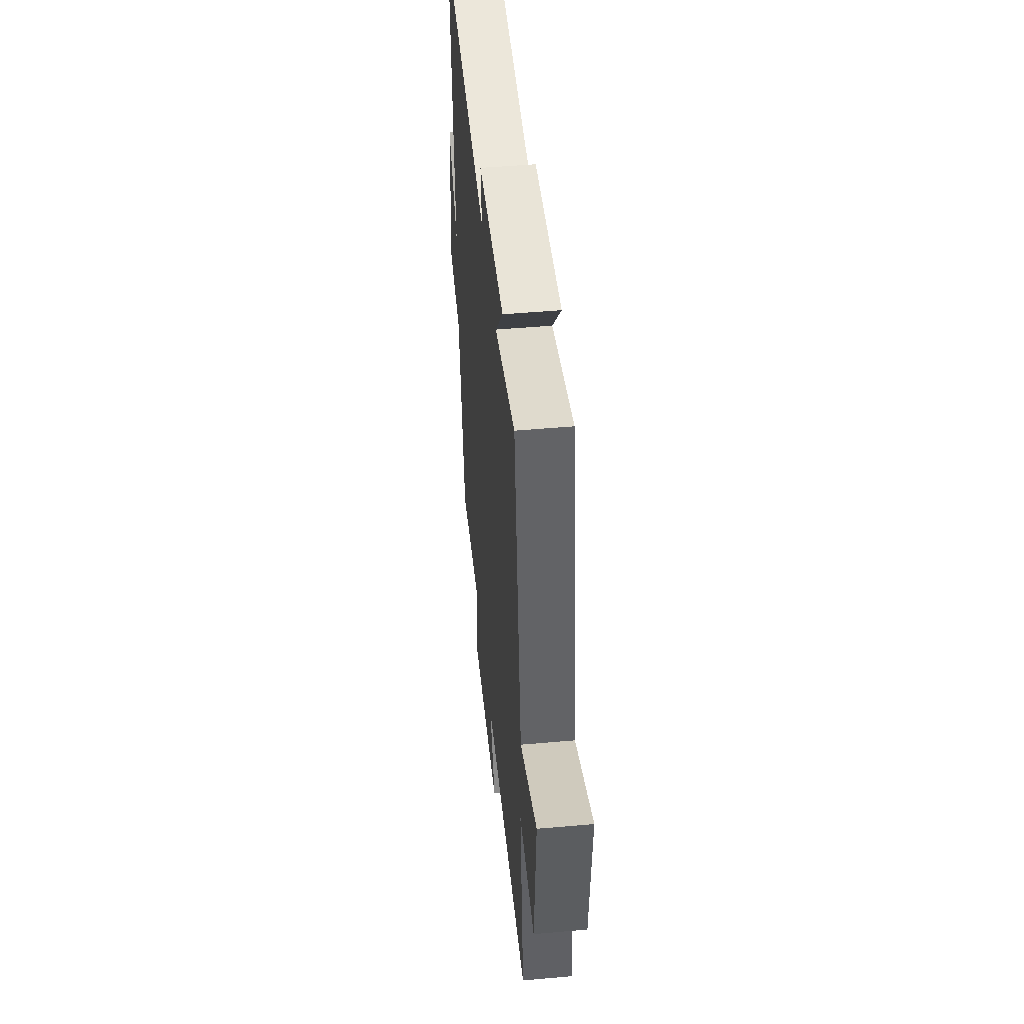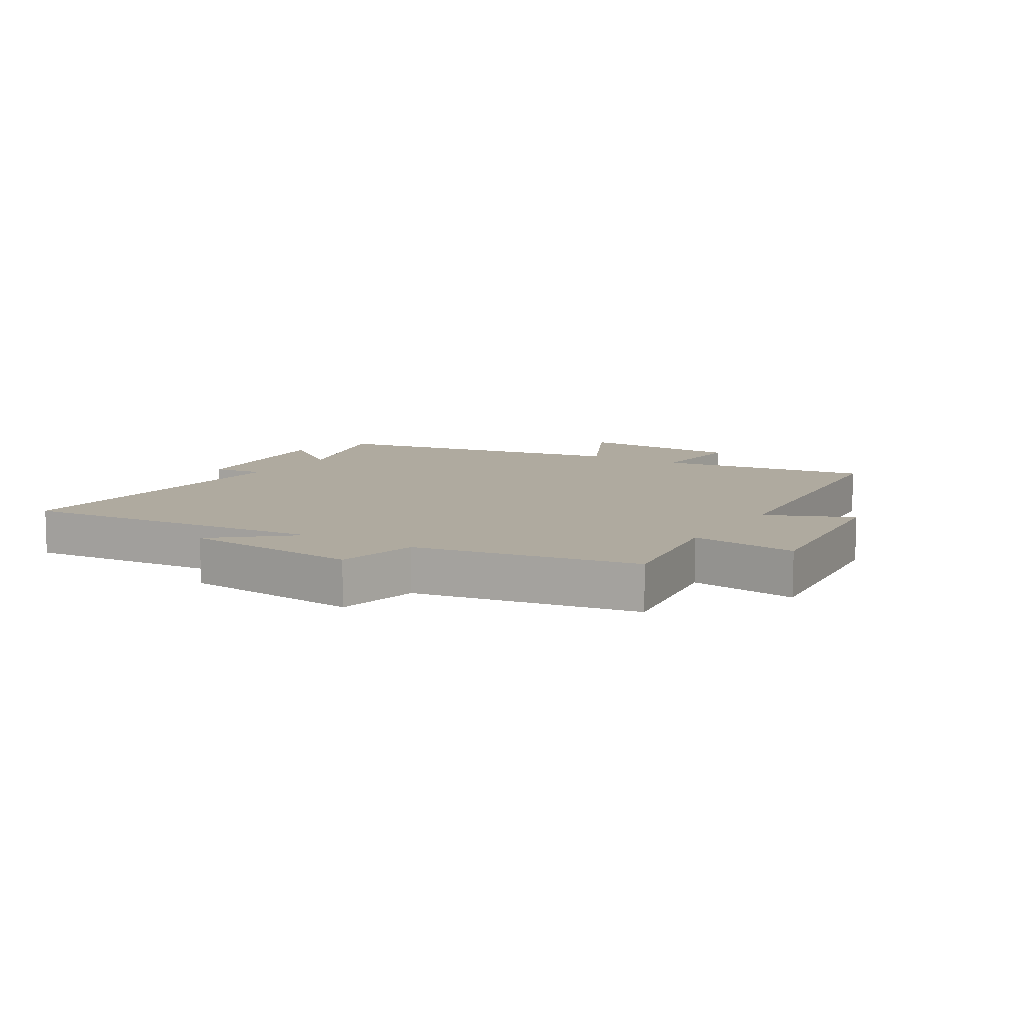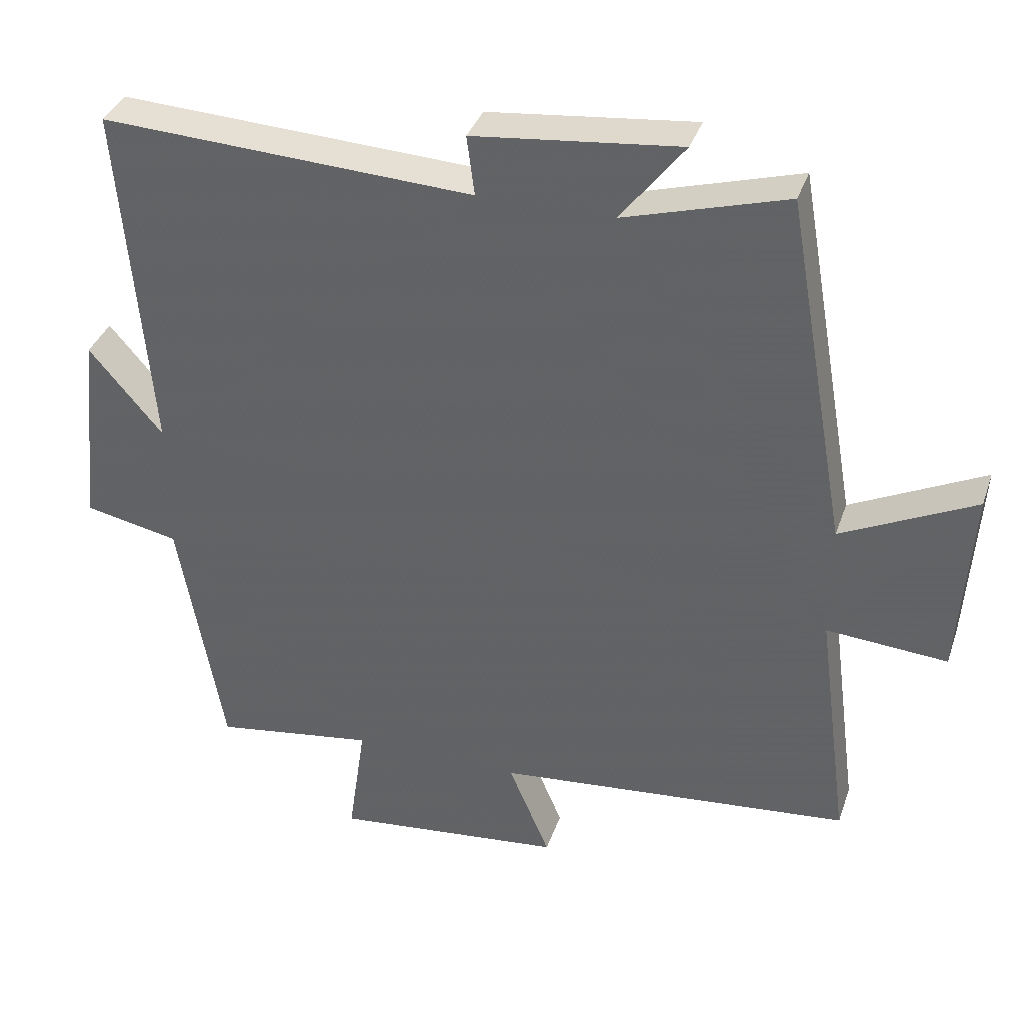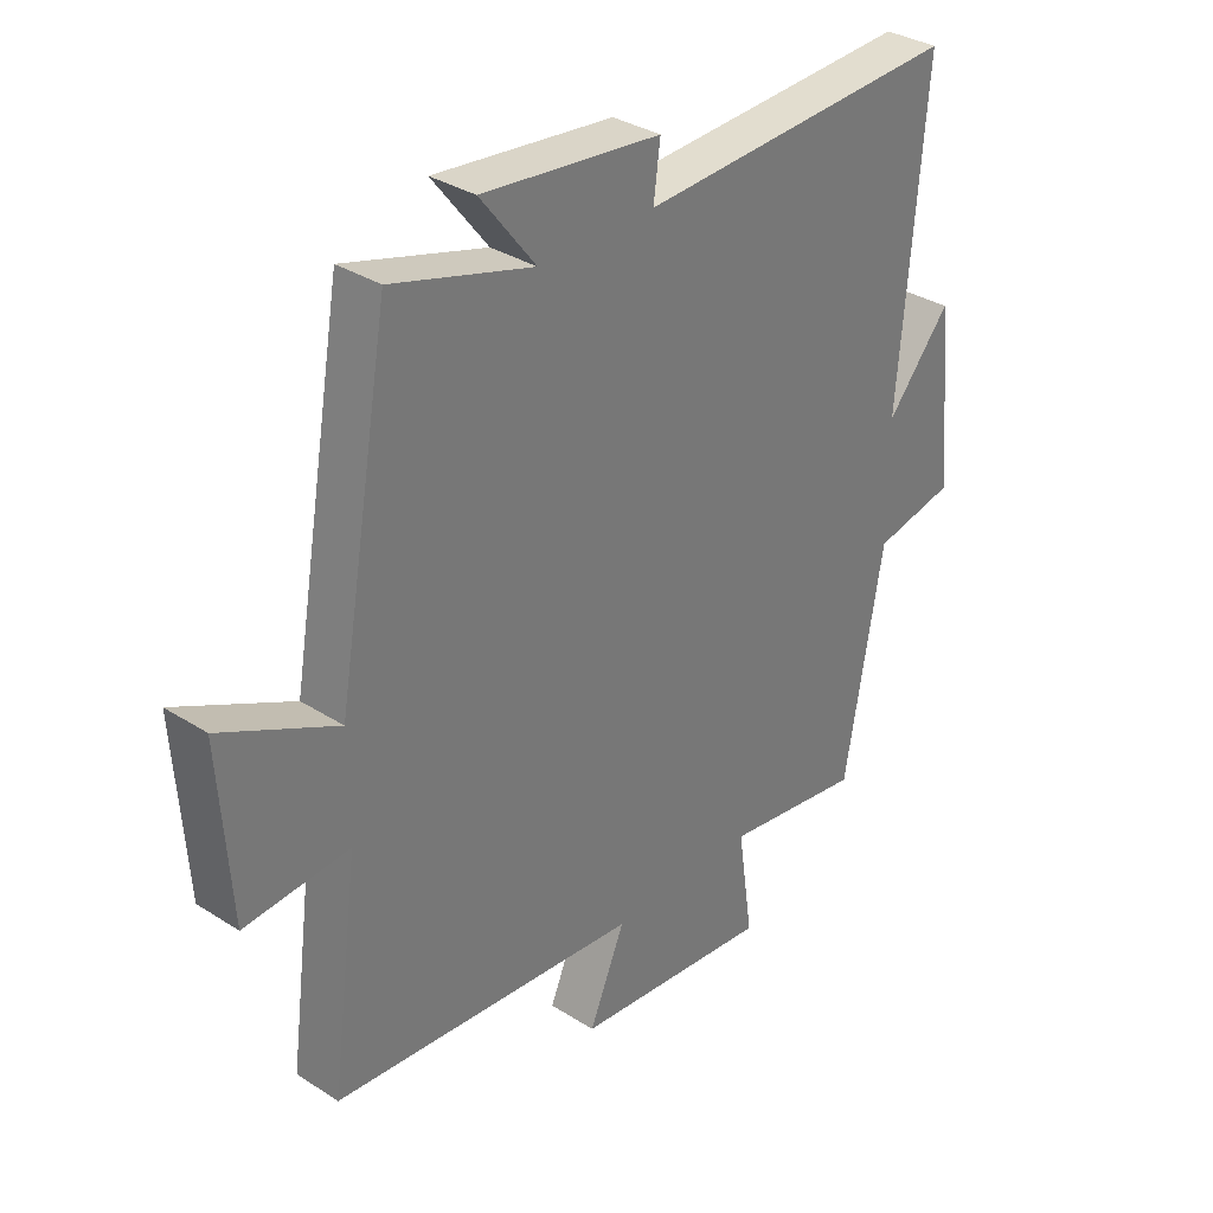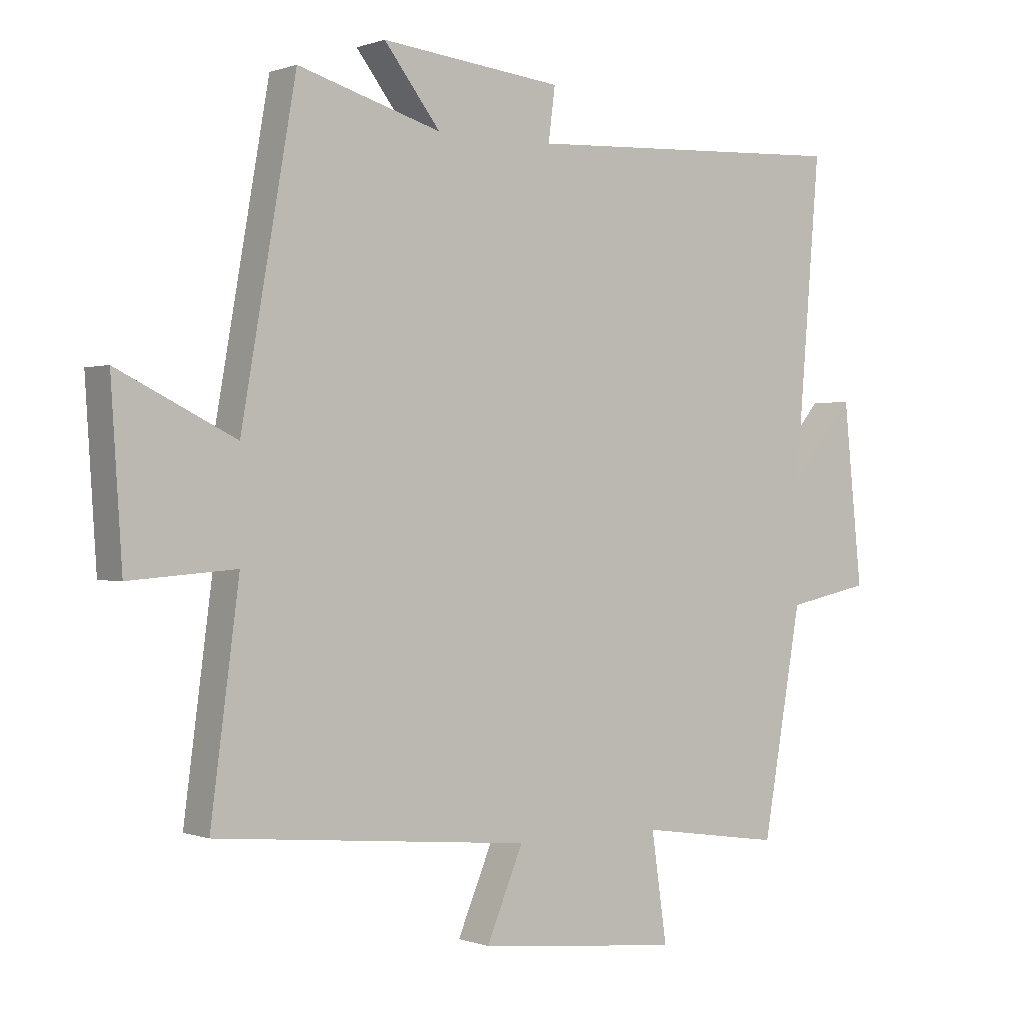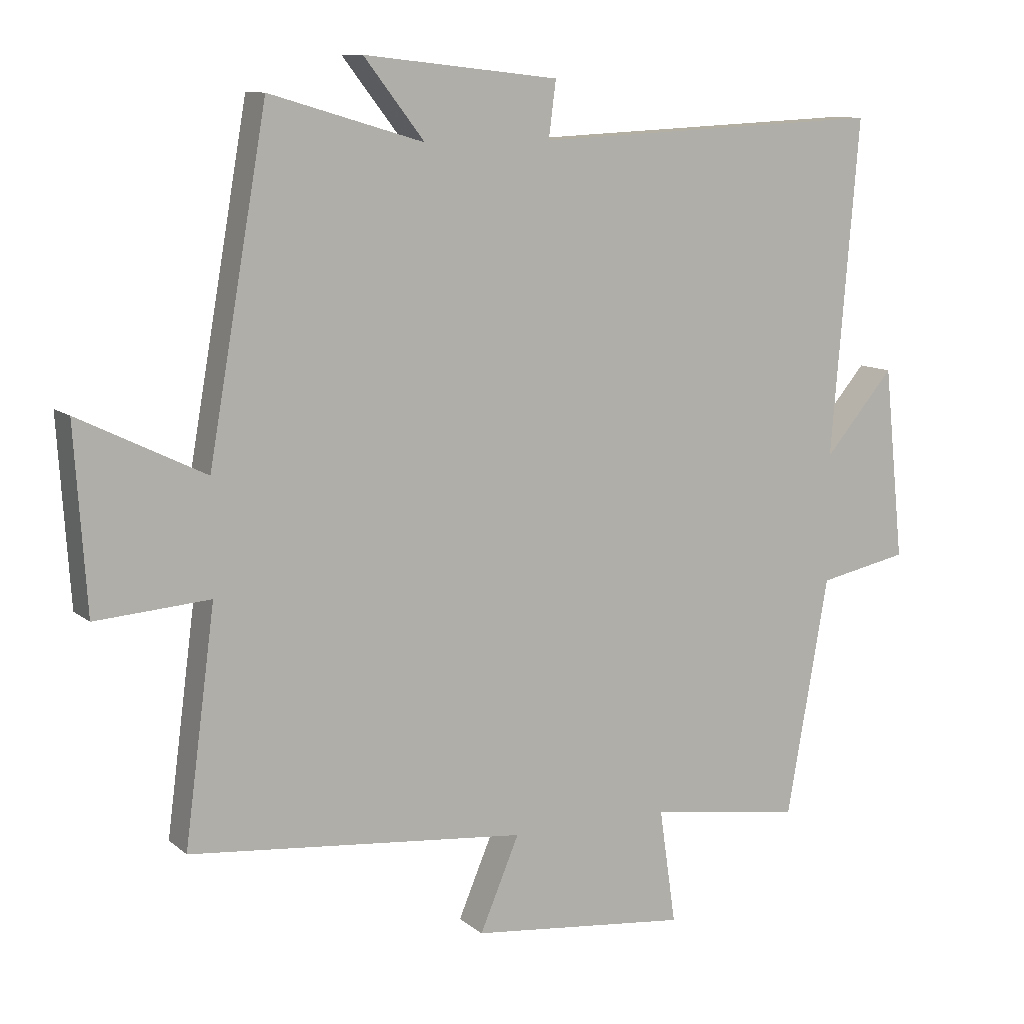
<metadata>
{"format":"obj","ext":"obj","renderer":"f3d","projection":"perspective","resolution":1024,"background":"white","views":[{"elev":49.5,"azim":-95.6,"up":"+Z"},{"elev":9.5,"azim":121.4,"up":"+Y"},{"elev":36.4,"azim":-162.1,"up":"+Z"},{"elev":33.4,"azim":-48.8,"up":"+Z"},{"elev":0.2,"azim":-36.9,"up":"+Z"},{"elev":10.2,"azim":-27.9,"up":"+Z"}]}
</metadata>
<code>
v -0.546 0.07 -0.452
v -0.5 0.07 -0.102
v -0.672 0.07 -0.115
v -0.69 0.07 0.159
v -0.5 0.07 0.066
v -0.412 0.07 0.568
v -0.18 0.07 0.5
v -0.271 0.07 0.617
v 0.023 0.07 0.585
v 0.012 0.07 0.5
v 0.542 0.07 0.526
v 0.5 0.07 0.02
v 0.605 0.07 0.144
v 0.635 0.07 -0.146
v 0.5 0.07 -0.174
v 0.437 0.07 -0.534
v 0.207 0.07 -0.5
v 0.232 0.07 -0.674
v -0.096 0.07 -0.64
v -0.037 0.07 -0.5
v -0.546 0 -0.452
v -0.5 0 -0.102
v -0.672 0 -0.115
v -0.69 0 0.159
v -0.5 0 0.066
v -0.412 0 0.568
v -0.18 0 0.5
v -0.271 0 0.617
v 0.023 0 0.585
v 0.012 0 0.5
v 0.542 0 0.526
v 0.5 0 0.02
v 0.605 0 0.144
v 0.635 0 -0.146
v 0.5 0 -0.174
v 0.437 0 -0.534
v 0.207 0 -0.5
v 0.232 0 -0.674
v -0.096 0 -0.64
v -0.037 0 -0.5
f 17 18 19 20
f 17 20 1 2
f 15 16 17 2
f 12 13 14 15
f 12 15 2
f 10 11 12 2
f 7 8 9 10
f 7 10 2
f 5 6 7 2
f 2 3 4 5
f 40 39 38 37
f 22 21 40 37
f 22 37 36 35
f 35 34 33 32
f 22 35 32
f 22 32 31 30
f 30 29 28 27
f 22 30 27
f 22 27 26 25
f 25 24 23 22
f 1 21 22 2
f 2 22 23 3
f 3 23 24 4
f 4 24 25 5
f 5 25 26 6
f 6 26 27 7
f 7 27 28 8
f 8 28 29 9
f 9 29 30 10
f 10 30 31 11
f 11 31 32 12
f 12 32 33 13
f 13 33 34 14
f 14 34 35 15
f 15 35 36 16
f 16 36 37 17
f 17 37 38 18
f 18 38 39 19
f 19 39 40 20
f 20 40 21 1

</code>
